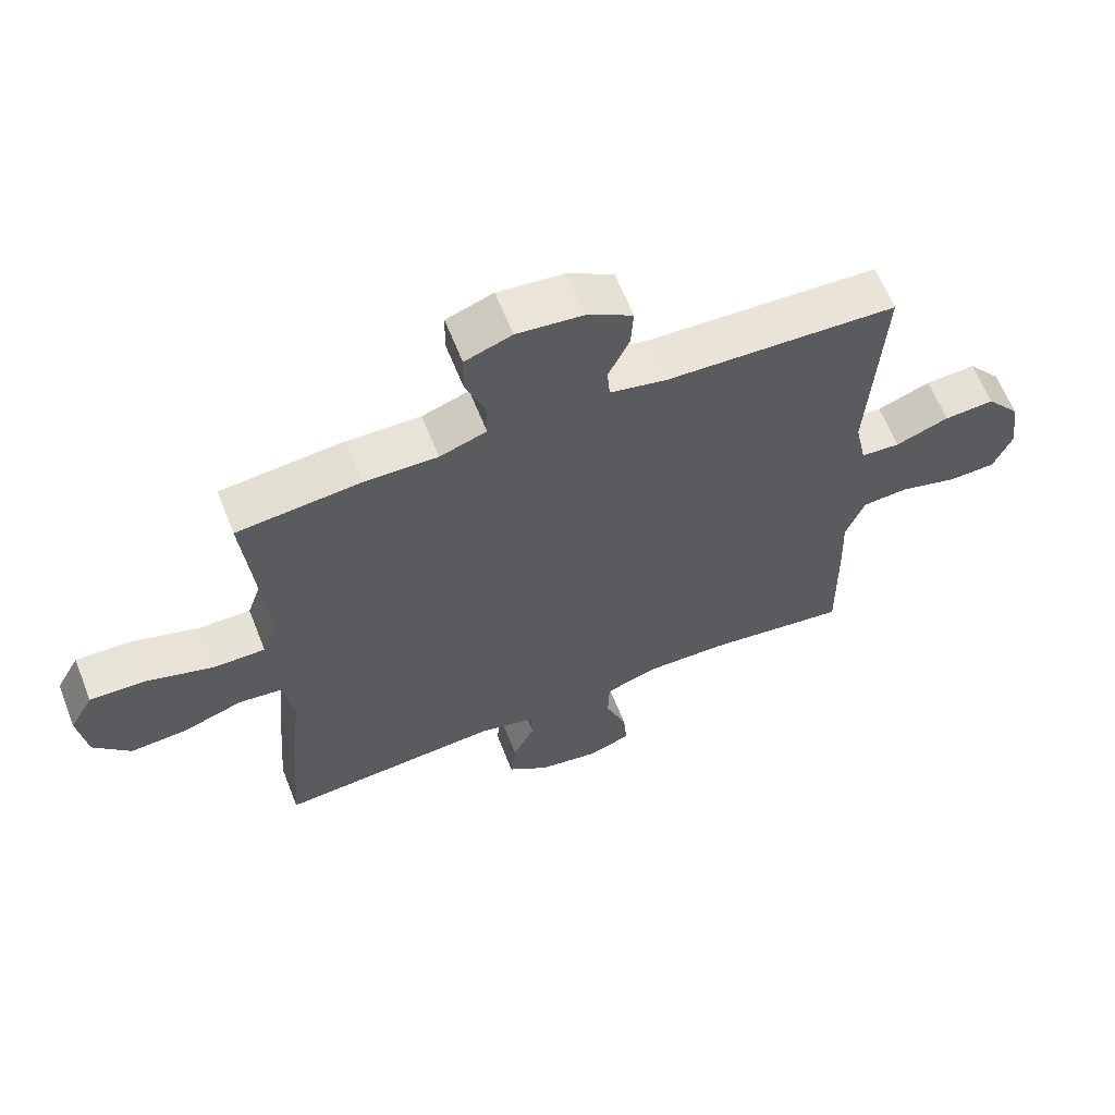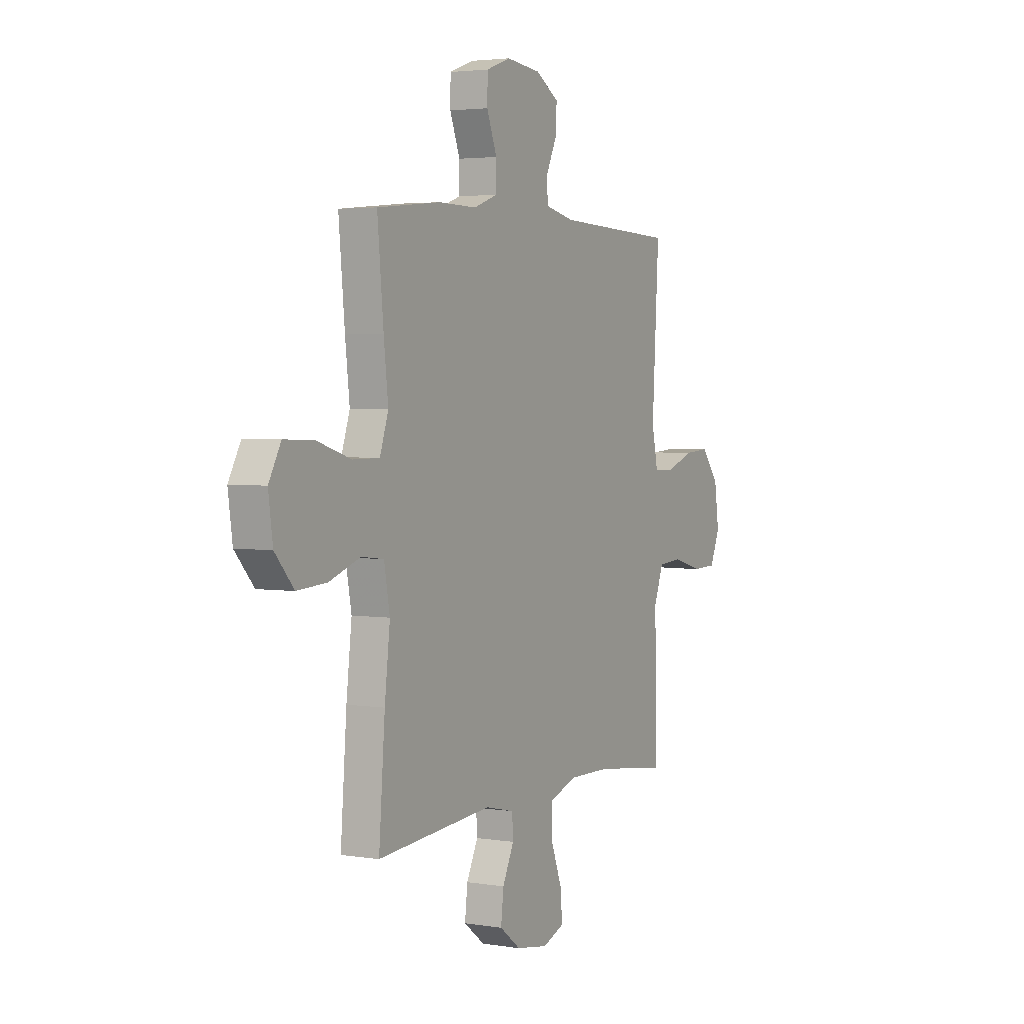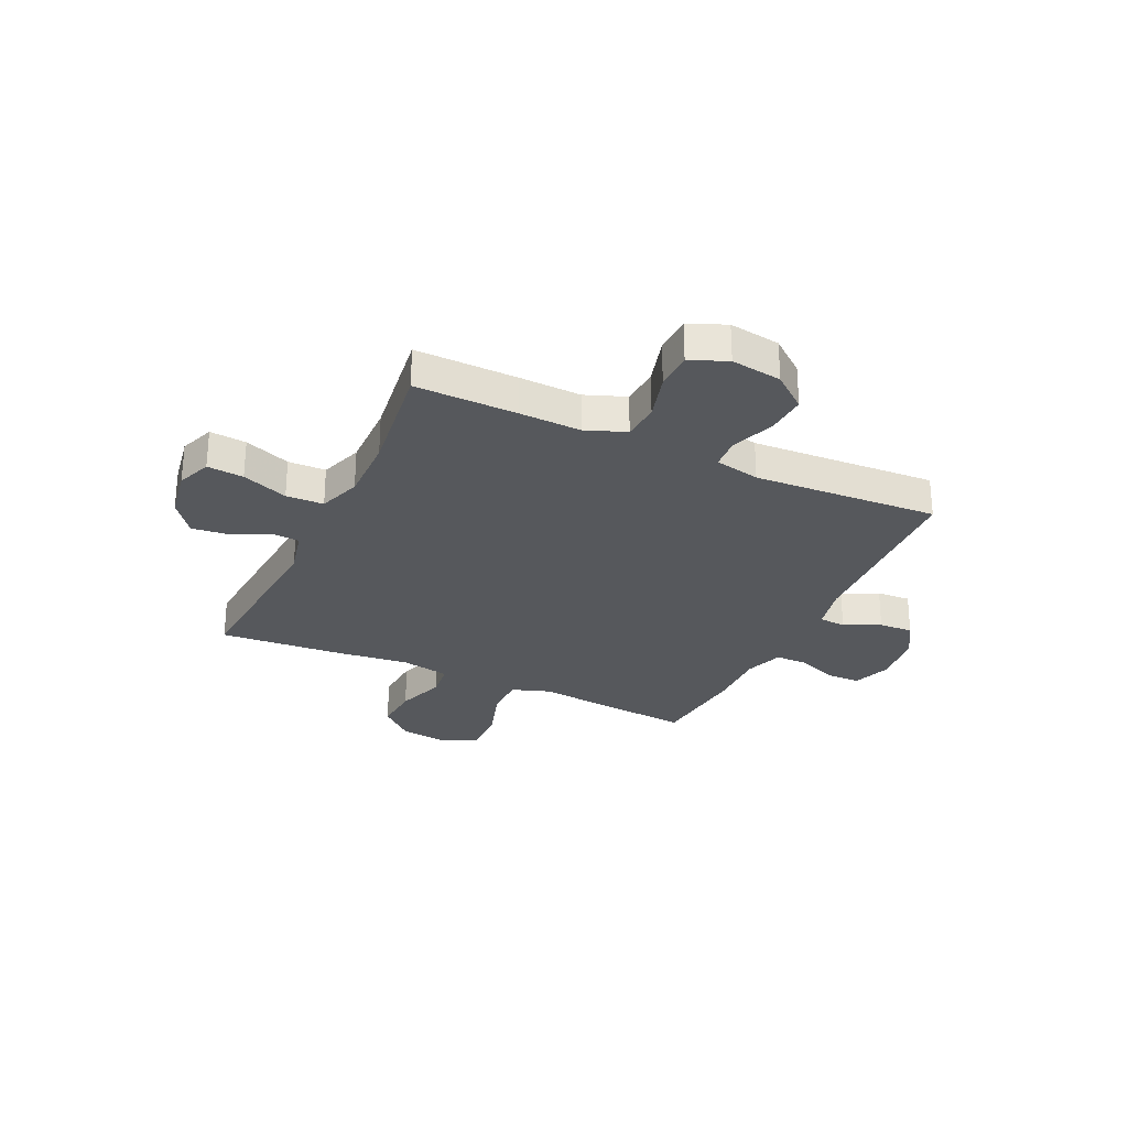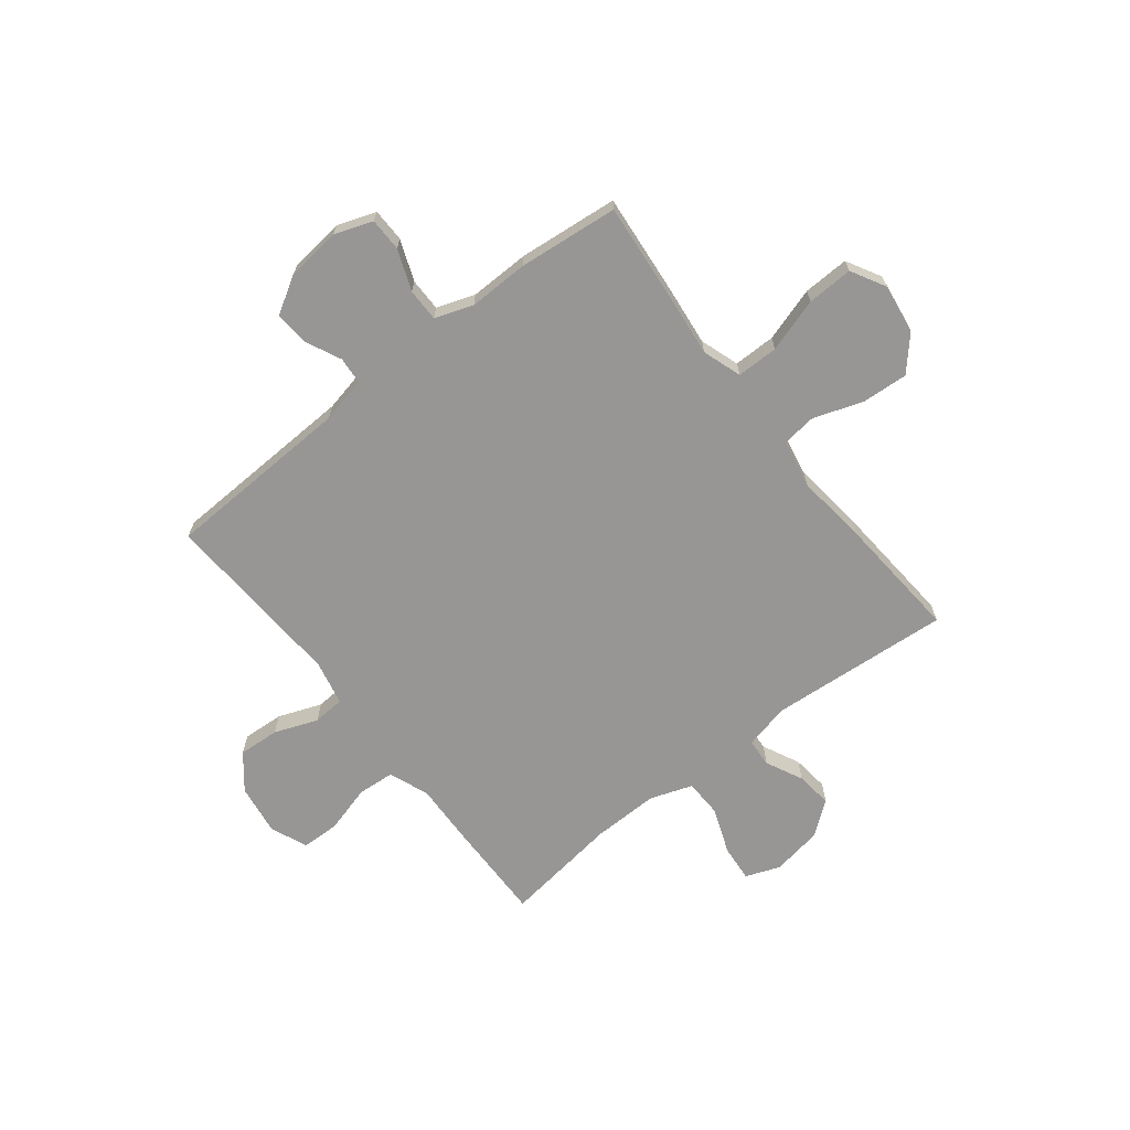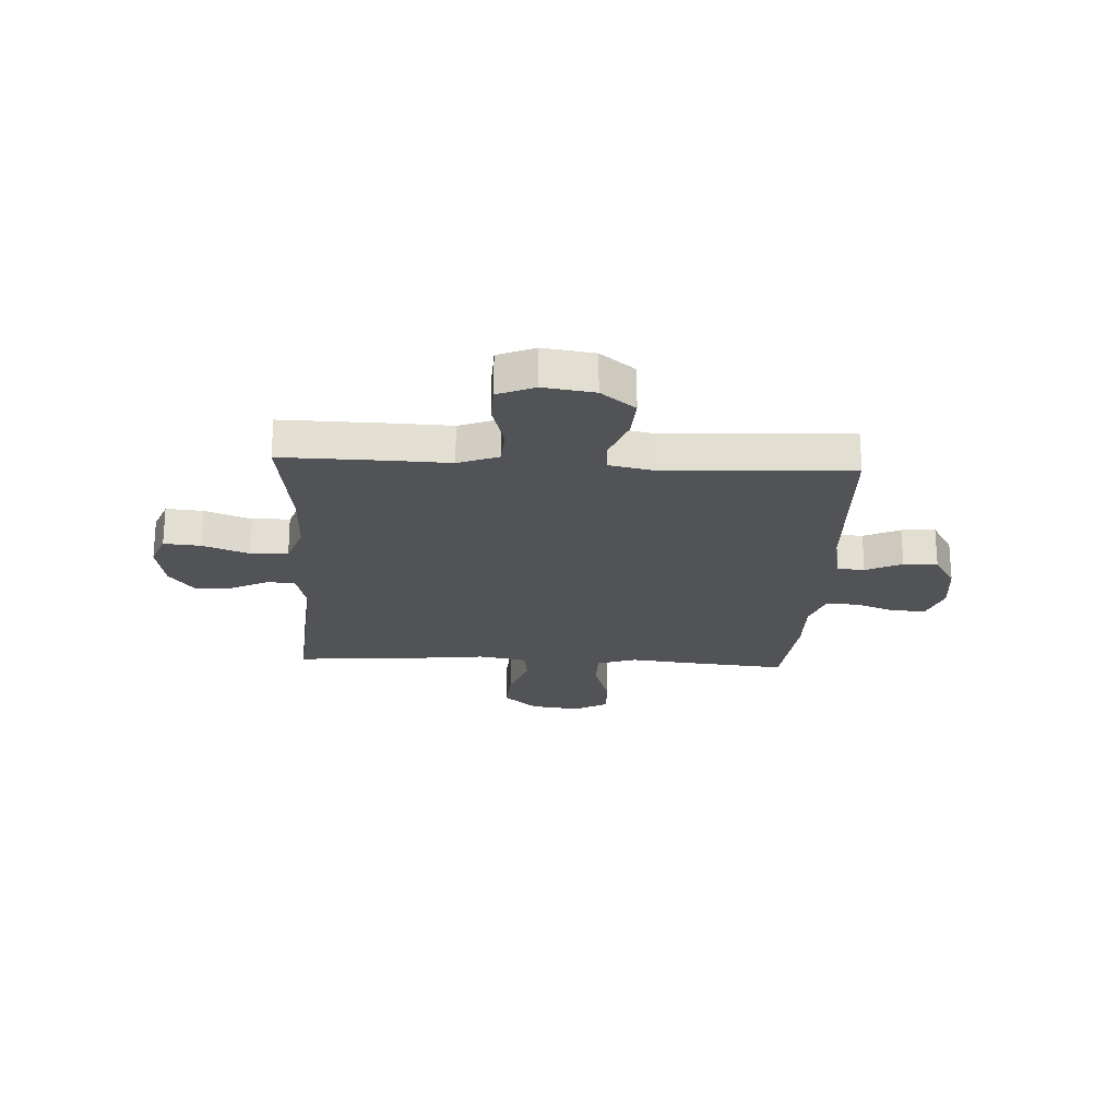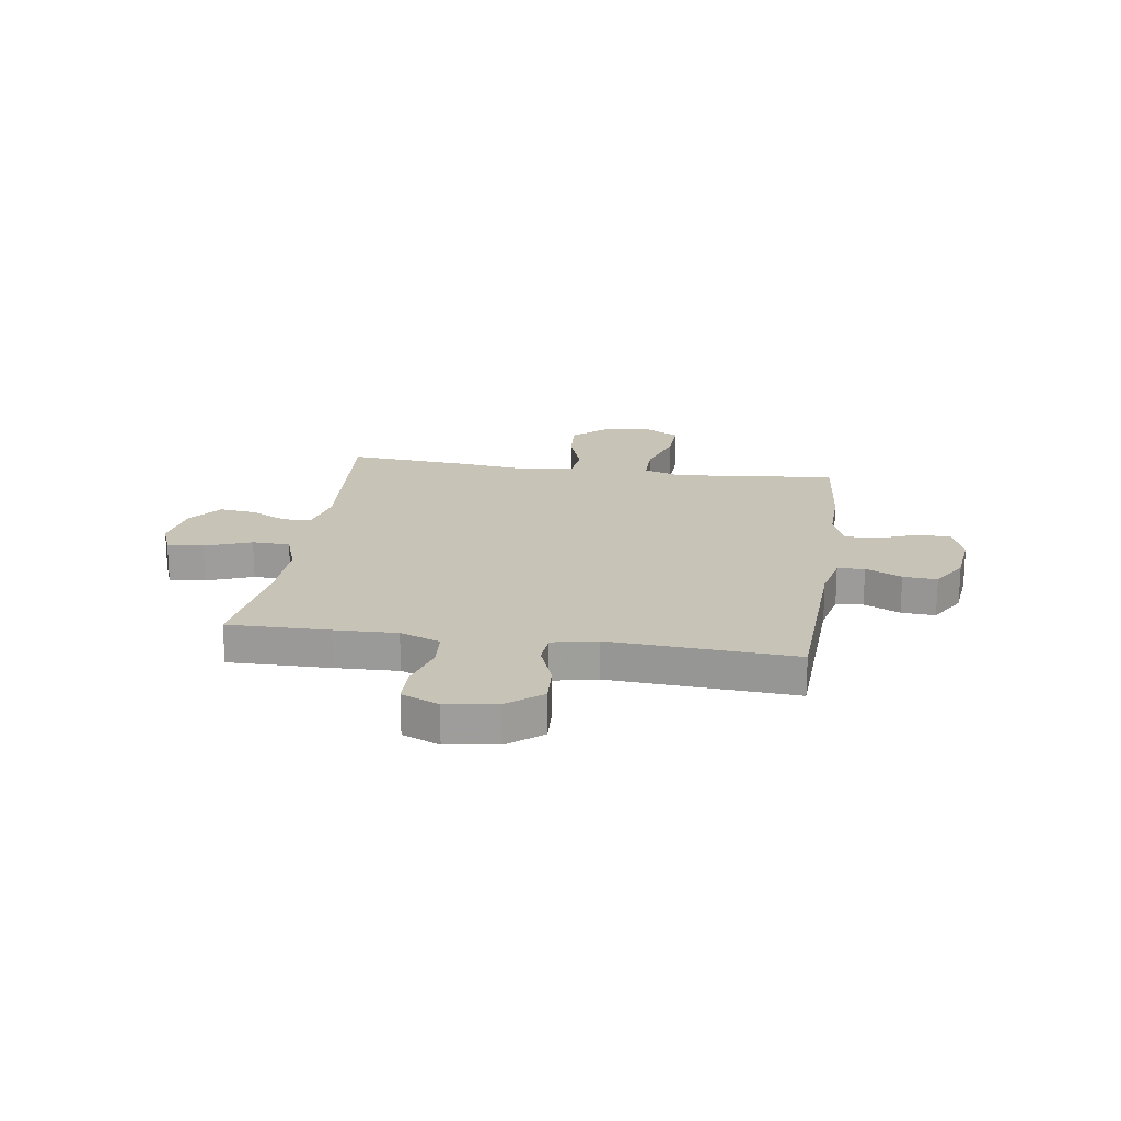
<metadata>
{"format":"obj","ext":"obj","renderer":"f3d","projection":"perspective","resolution":1024,"background":"white","views":[{"elev":62.9,"azim":158.5,"up":"+Z"},{"elev":3.3,"azim":118.6,"up":"+Z"},{"elev":-28.2,"azim":-115.0,"up":"+Y"},{"elev":-67.8,"azim":38.1,"up":"+Y"},{"elev":-22.4,"azim":-93.0,"up":"+Y"},{"elev":19.6,"azim":-81.5,"up":"+Y"}]}
</metadata>
<code>
v 0.5 0.07 -0.5
v 0.157 0.07 -0.473
v 0.071 0.07 -0.493
v 0.068 0.07 -0.546
v 0.102 0.07 -0.616
v 0.11 0.07 -0.685
v 0.047 0.07 -0.733
v -0.048 0.07 -0.749
v -0.113 0.07 -0.724
v -0.107 0.07 -0.655
v -0.074 0.07 -0.568
v -0.076 0.07 -0.497
v -0.156 0.07 -0.469
v -0.281 0.07 -0.471
v -0.5 0.07 -0.5
v -0.497 0.07 -0.307
v -0.493 0.07 -0.191
v -0.522 0.07 -0.115
v -0.593 0.07 -0.11
v -0.682 0.07 -0.135
v -0.754 0.07 -0.133
v -0.783 0.07 -0.063
v -0.769 0.07 0.033
v -0.717 0.07 0.098
v -0.64 0.07 0.093
v -0.558 0.07 0.062
v -0.498 0.07 0.066
v -0.48 0.07 0.151
v -0.5 0.07 0.5
v -0.144 0.07 0.515
v -0.057 0.07 0.534
v -0.053 0.07 0.585
v -0.085 0.07 0.653
v -0.089 0.07 0.717
v -0.019 0.07 0.759
v 0.083 0.07 0.77
v 0.155 0.07 0.744
v 0.156 0.07 0.681
v 0.126 0.07 0.604
v 0.126 0.07 0.542
v 0.198 0.07 0.517
v 0.311 0.07 0.519
v 0.5 0.07 0.5
v 0.482 0.07 0.308
v 0.469 0.07 0.193
v 0.494 0.07 0.119
v 0.573 0.07 0.119
v 0.675 0.07 0.151
v 0.762 0.07 0.154
v 0.798 0.07 0.089
v 0.785 0.07 -0.004
v 0.729 0.07 -0.067
v 0.641 0.07 -0.061
v 0.549 0.07 -0.029
v 0.483 0.07 -0.037
v 0.466 0.07 -0.129
v 0.482 0.07 -0.267
v 0.5 0 -0.5
v 0.157 0 -0.473
v 0.071 0 -0.493
v 0.068 0 -0.546
v 0.102 0 -0.616
v 0.11 0 -0.685
v 0.047 0 -0.733
v -0.048 0 -0.749
v -0.113 0 -0.724
v -0.107 0 -0.655
v -0.074 0 -0.568
v -0.076 0 -0.497
v -0.156 0 -0.469
v -0.281 0 -0.471
v -0.5 0 -0.5
v -0.497 0 -0.307
v -0.493 0 -0.191
v -0.522 0 -0.115
v -0.593 0 -0.11
v -0.682 0 -0.135
v -0.754 0 -0.133
v -0.783 0 -0.063
v -0.769 0 0.033
v -0.717 0 0.098
v -0.64 0 0.093
v -0.558 0 0.062
v -0.498 0 0.066
v -0.48 0 0.151
v -0.5 0 0.5
v -0.144 0 0.515
v -0.057 0 0.534
v -0.053 0 0.585
v -0.085 0 0.653
v -0.089 0 0.717
v -0.019 0 0.759
v 0.083 0 0.77
v 0.155 0 0.744
v 0.156 0 0.681
v 0.126 0 0.604
v 0.126 0 0.542
v 0.198 0 0.517
v 0.311 0 0.519
v 0.5 0 0.5
v 0.482 0 0.308
v 0.469 0 0.193
v 0.494 0 0.119
v 0.573 0 0.119
v 0.675 0 0.151
v 0.762 0 0.154
v 0.798 0 0.089
v 0.785 0 -0.004
v 0.729 0 -0.067
v 0.641 0 -0.061
v 0.549 0 -0.029
v 0.483 0 -0.037
v 0.466 0 -0.129
v 0.482 0 -0.267
f 56 57 1 2
f 55 56 2 3
f 52 53 54
f 51 52 54
f 50 51 54
f 49 50 54
f 48 49 54
f 47 48 54
f 46 47 54 55
f 45 46 55 3
f 44 45 3
f 43 44 3
f 42 43 3
f 41 42 3
f 37 38 39
f 36 37 39
f 35 36 39
f 34 35 39
f 33 34 39
f 32 33 39
f 31 32 39 40
f 40 41 3
f 31 40 3
f 30 31 3
f 24 25 26
f 23 24 26
f 22 23 26
f 21 22 26
f 20 21 26
f 19 20 26
f 18 19 26 27
f 17 18 27 28
f 16 17 28
f 15 16 28
f 14 15 28
f 9 10 11
f 8 9 11
f 7 8 11
f 6 7 11
f 5 6 11
f 4 5 11
f 4 11 12
f 3 4 12 13
f 28 29 30
f 14 28 30
f 13 14 30
f 3 13 30
f 59 58 114 113
f 60 59 113 112
f 111 110 109
f 111 109 108
f 111 108 107
f 111 107 106
f 111 106 105
f 111 105 104
f 112 111 104 103
f 60 112 103 102
f 60 102 101
f 60 101 100
f 60 100 99
f 60 99 98
f 96 95 94
f 96 94 93
f 96 93 92
f 96 92 91
f 96 91 90
f 96 90 89
f 97 96 89 88
f 60 98 97
f 60 97 88
f 60 88 87
f 83 82 81
f 83 81 80
f 83 80 79
f 83 79 78
f 83 78 77
f 83 77 76
f 84 83 76 75
f 85 84 75 74
f 85 74 73
f 85 73 72
f 85 72 71
f 68 67 66
f 68 66 65
f 68 65 64
f 68 64 63
f 68 63 62
f 68 62 61
f 69 68 61
f 70 69 61 60
f 87 86 85
f 87 85 71
f 87 71 70
f 87 70 60
f 1 58 59 2
f 2 59 60 3
f 3 60 61 4
f 4 61 62 5
f 5 62 63 6
f 6 63 64 7
f 7 64 65 8
f 8 65 66 9
f 9 66 67 10
f 10 67 68 11
f 11 68 69 12
f 12 69 70 13
f 13 70 71 14
f 14 71 72 15
f 15 72 73 16
f 16 73 74 17
f 17 74 75 18
f 18 75 76 19
f 19 76 77 20
f 20 77 78 21
f 21 78 79 22
f 22 79 80 23
f 23 80 81 24
f 24 81 82 25
f 25 82 83 26
f 26 83 84 27
f 27 84 85 28
f 28 85 86 29
f 29 86 87 30
f 30 87 88 31
f 31 88 89 32
f 32 89 90 33
f 33 90 91 34
f 34 91 92 35
f 35 92 93 36
f 36 93 94 37
f 37 94 95 38
f 38 95 96 39
f 39 96 97 40
f 40 97 98 41
f 41 98 99 42
f 42 99 100 43
f 43 100 101 44
f 44 101 102 45
f 45 102 103 46
f 46 103 104 47
f 47 104 105 48
f 48 105 106 49
f 49 106 107 50
f 50 107 108 51
f 51 108 109 52
f 52 109 110 53
f 53 110 111 54
f 54 111 112 55
f 55 112 113 56
f 56 113 114 57
f 57 114 58 1

</code>
